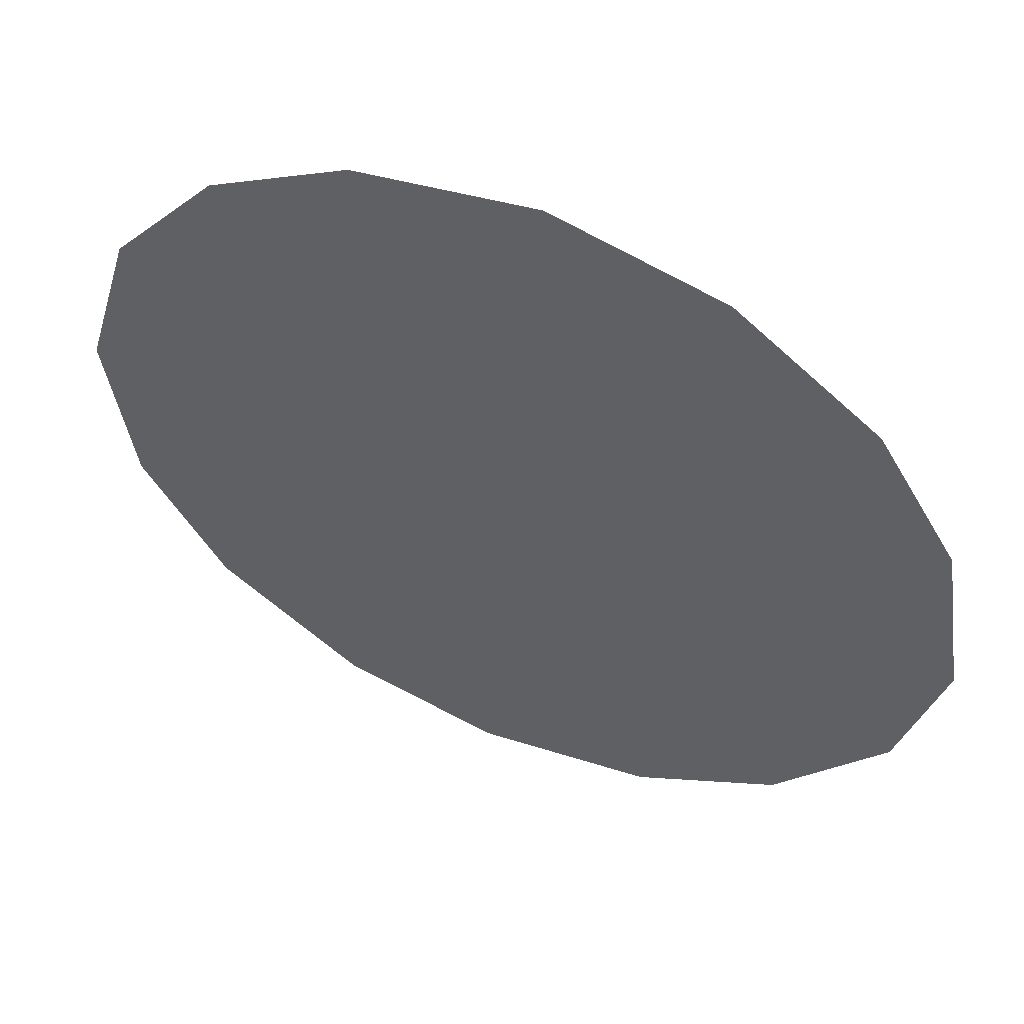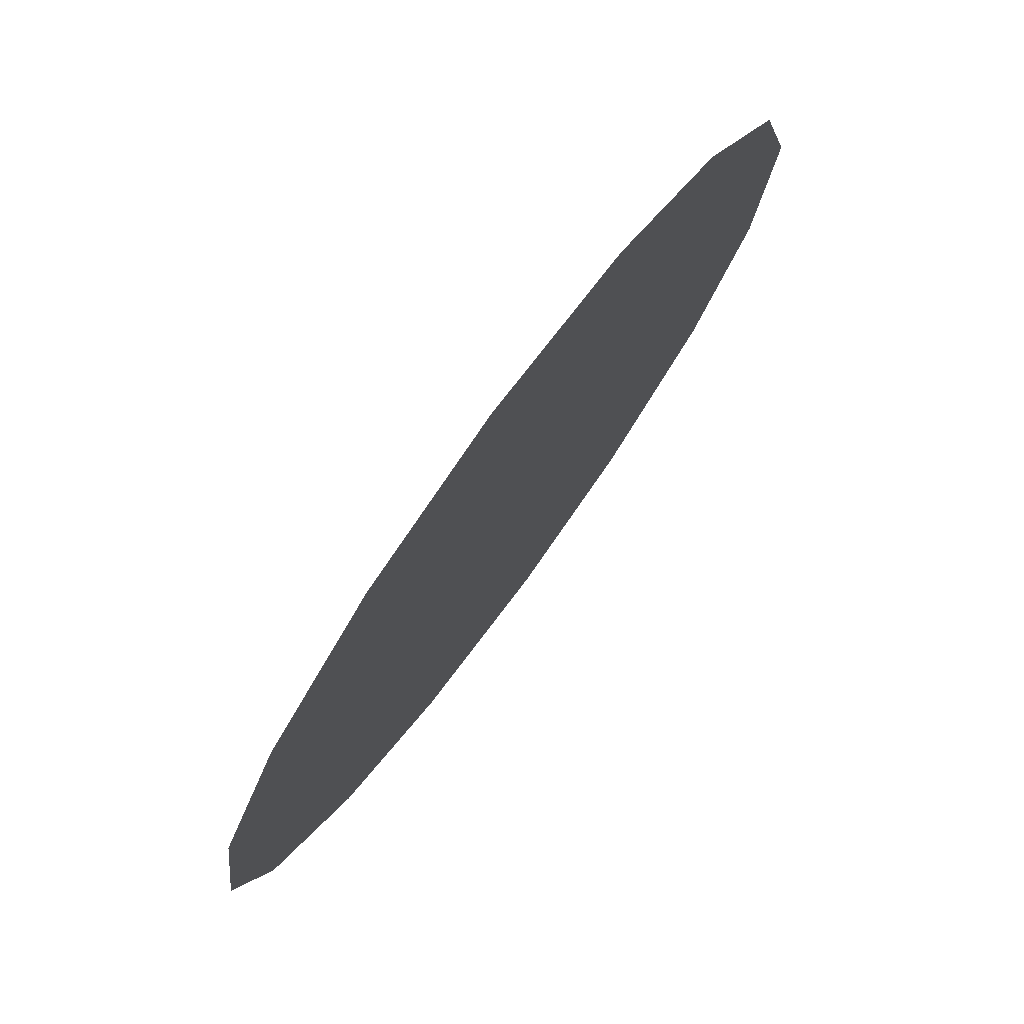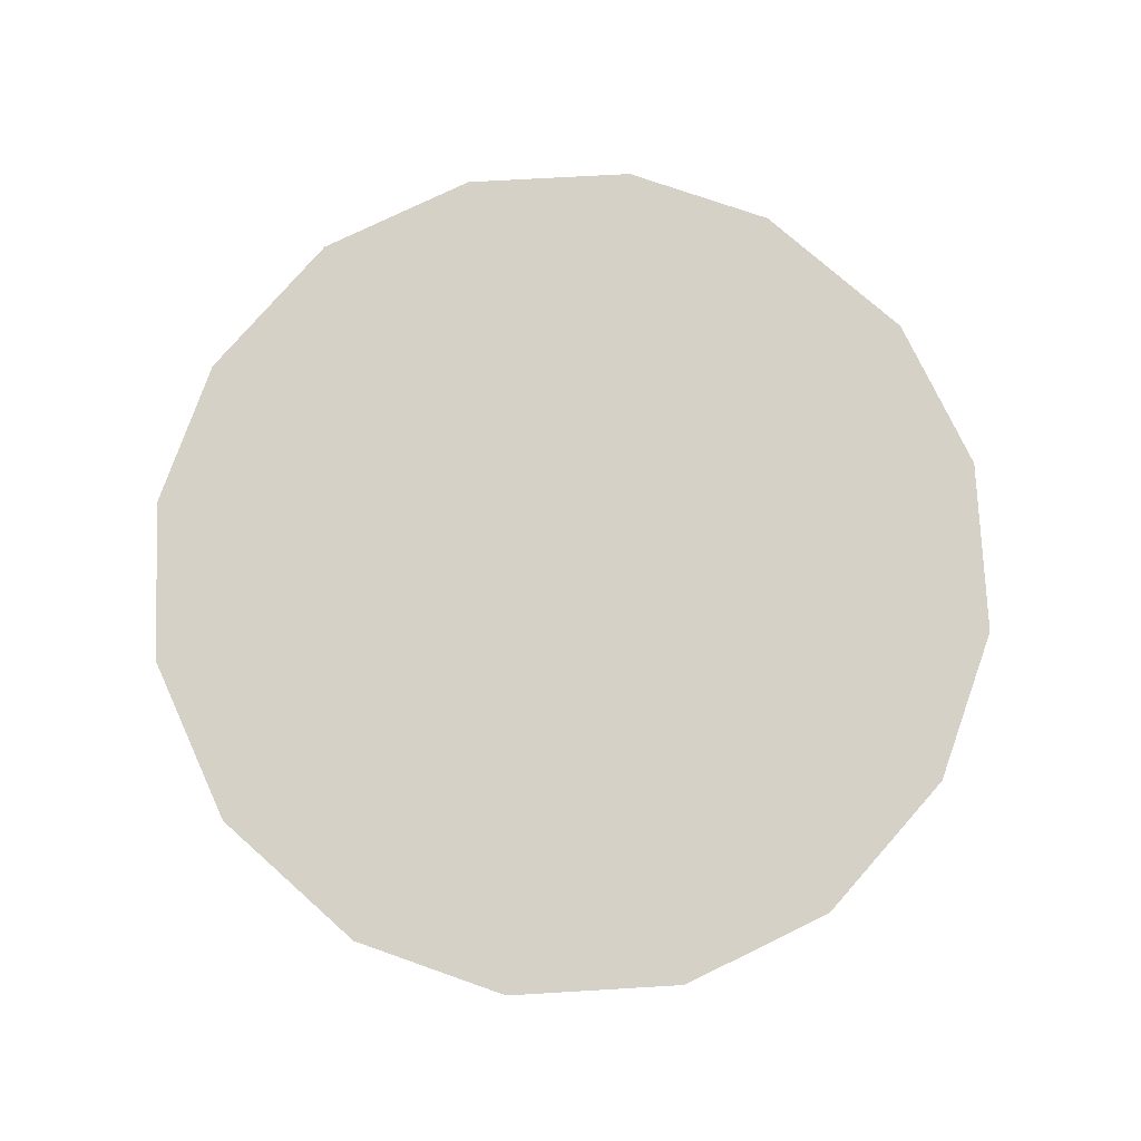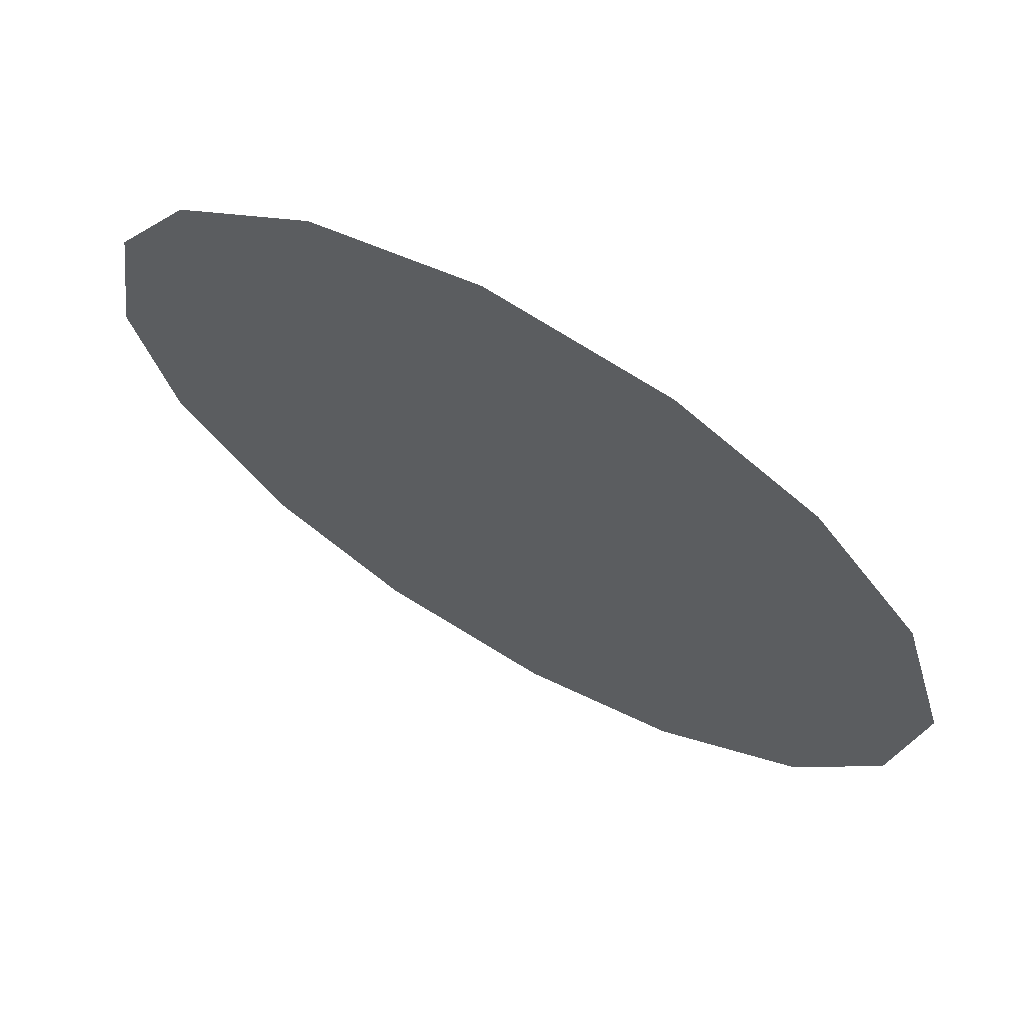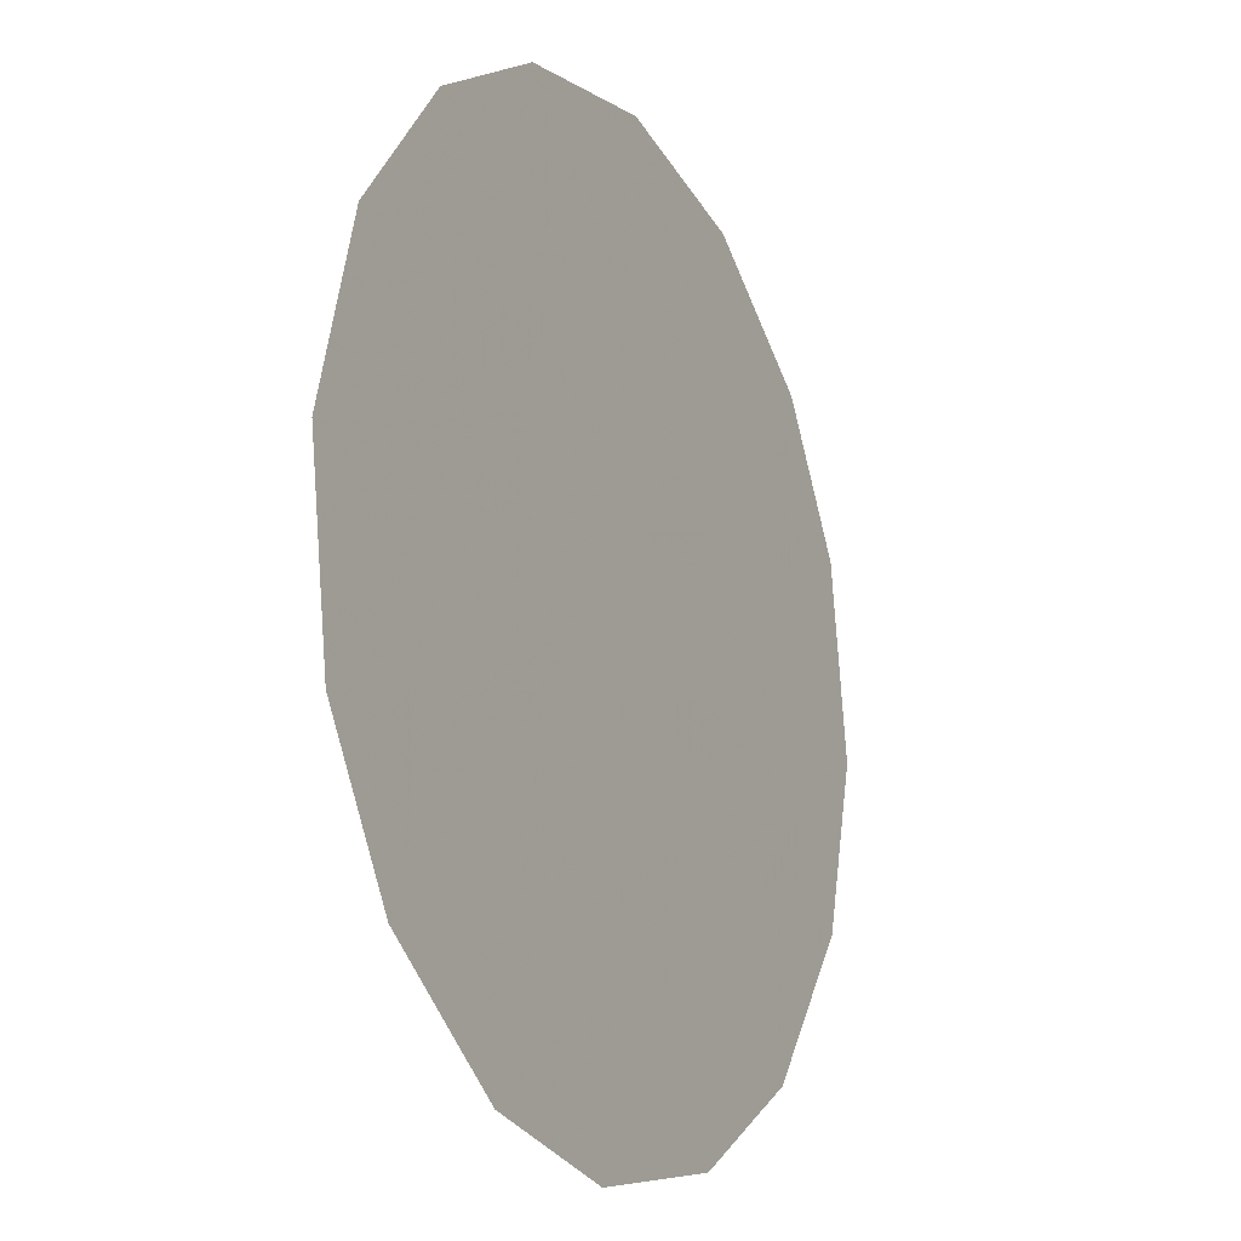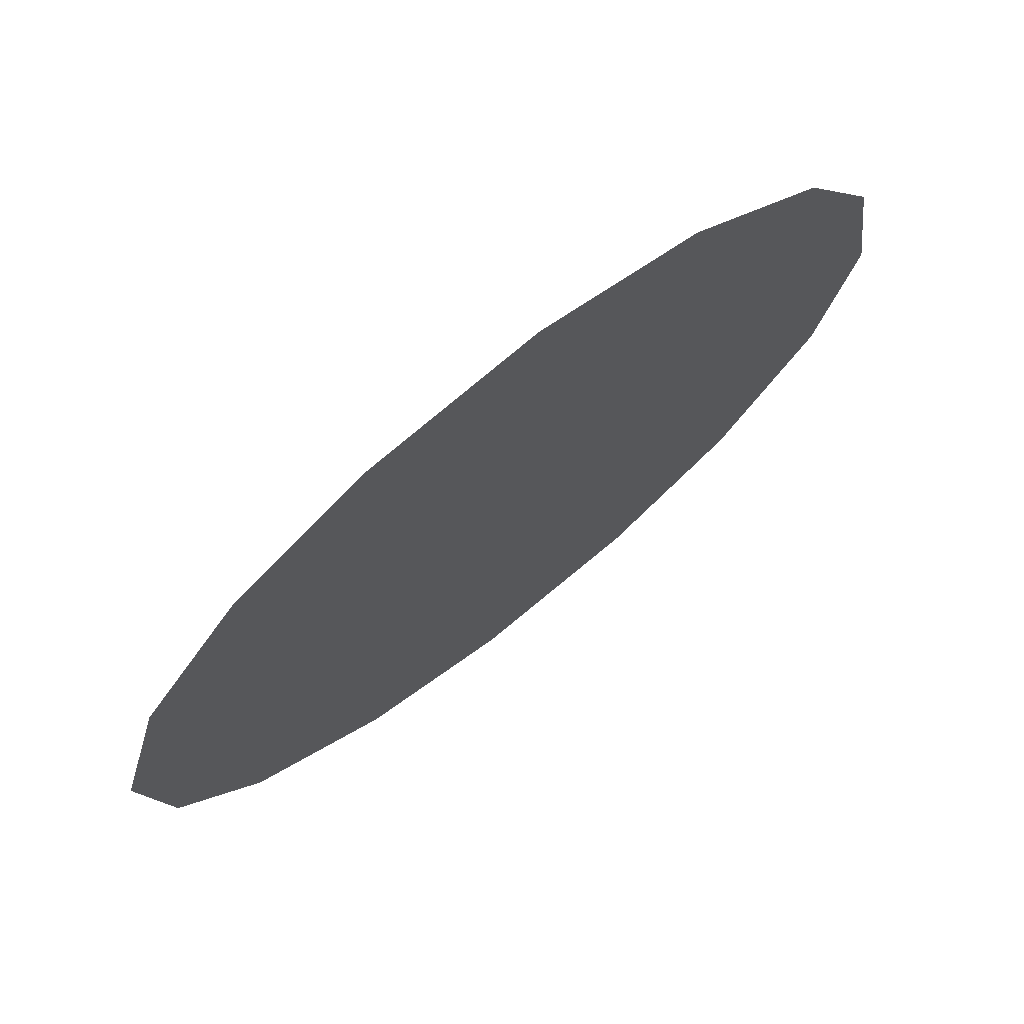
<metadata>
{"format":"obj","ext":"obj","renderer":"f3d","projection":"perspective","resolution":1024,"background":"white","views":[{"elev":55.3,"azim":22.8,"up":"+Y"},{"elev":77.2,"azim":126.3,"up":"+Y"},{"elev":79.2,"azim":-40.3,"up":"+Z"},{"elev":67.9,"azim":-150.2,"up":"+Y"},{"elev":-15.6,"azim":-62.3,"up":"+Y"},{"elev":73.5,"azim":-38.3,"up":"+Y"}]}
</metadata>
<code>
v 0.1877 0.9303 0.01
v 0.1889 0.9342 0.01
v 0.1913 0.9372 0.01
v 0.1944 0.939 0.01
v 0.1984 0.9396 0.01
v 0.2021 0.9386 0.01
v 0.2052 0.9362 0.01
v 0.2071 0.9331 0.01
v 0.2077 0.929 0.01
v 0.2068 0.9253 0.01
v 0.2043 0.922 0.01
v 0.2011 0.9201 0.01
v 0.1971 0.9196 0.01
v 0.1935 0.9205 0.01
v 0.1902 0.9229 0.01
v 0.1883 0.9262 0.01
v 0.196 0.9326 0.01
v 0.1943 0.9356 0.01
v 0.2016 0.9319 0.01
v 0.1922 0.9324 0.01
v 0.1981 0.9358 0.01
v 0.2041 0.9334 0.01
v 0.2013 0.9352 0.01
v 0.2044 0.93 0.01
v 0.1998 0.9261 0.01
v 0.2015 0.9287 0.01
v 0.1985 0.9303 0.01
v 0.2033 0.9257 0.01
v 0.199 0.9331 0.01
v 0.1943 0.9281 0.01
v 0.2052 0.9275 0.01
v 0.2012 0.9233 0.01
v 0.1976 0.9232 0.01
v 0.1967 0.9261 0.01
v 0.1934 0.9246 0.01
v 0.1914 0.9269 0.01
v 0.1942 0.9307 0.01
v 0.1916 0.9297 0.01
v 0.1951 0.9225 0.01
f 34 35 39
f 19 26 24
f 13 12 33
f 7 23 22
f 6 21 23
f 27 30 34
f 18 20 17
f 35 36 15
f 20 3 2
f 18 3 20
f 18 4 3
f 31 28 10
f 32 11 28
f 9 24 31
f 26 28 31
f 23 7 6
f 9 8 24
f 29 17 27
f 19 22 23
f 22 8 7
f 27 17 37
f 4 18 21
f 2 1 20
f 21 6 5
f 5 4 21
f 22 24 8
f 1 16 36
f 29 23 21
f 22 19 24
f 18 17 21
f 26 19 27
f 32 33 12
f 19 29 27
f 26 25 28
f 37 17 20
f 25 26 27
f 32 28 25
f 11 10 28
f 23 29 19
f 17 29 21
f 36 30 38
f 39 35 14
f 9 31 10
f 26 31 24
f 32 25 33
f 11 32 12
f 34 33 25
f 13 33 39
f 27 34 25
f 34 30 35
f 36 35 30
f 14 35 15
f 37 38 30
f 15 36 16
f 37 20 38
f 27 37 30
f 20 1 38
f 1 36 38
f 13 39 14
f 34 39 33

</code>
